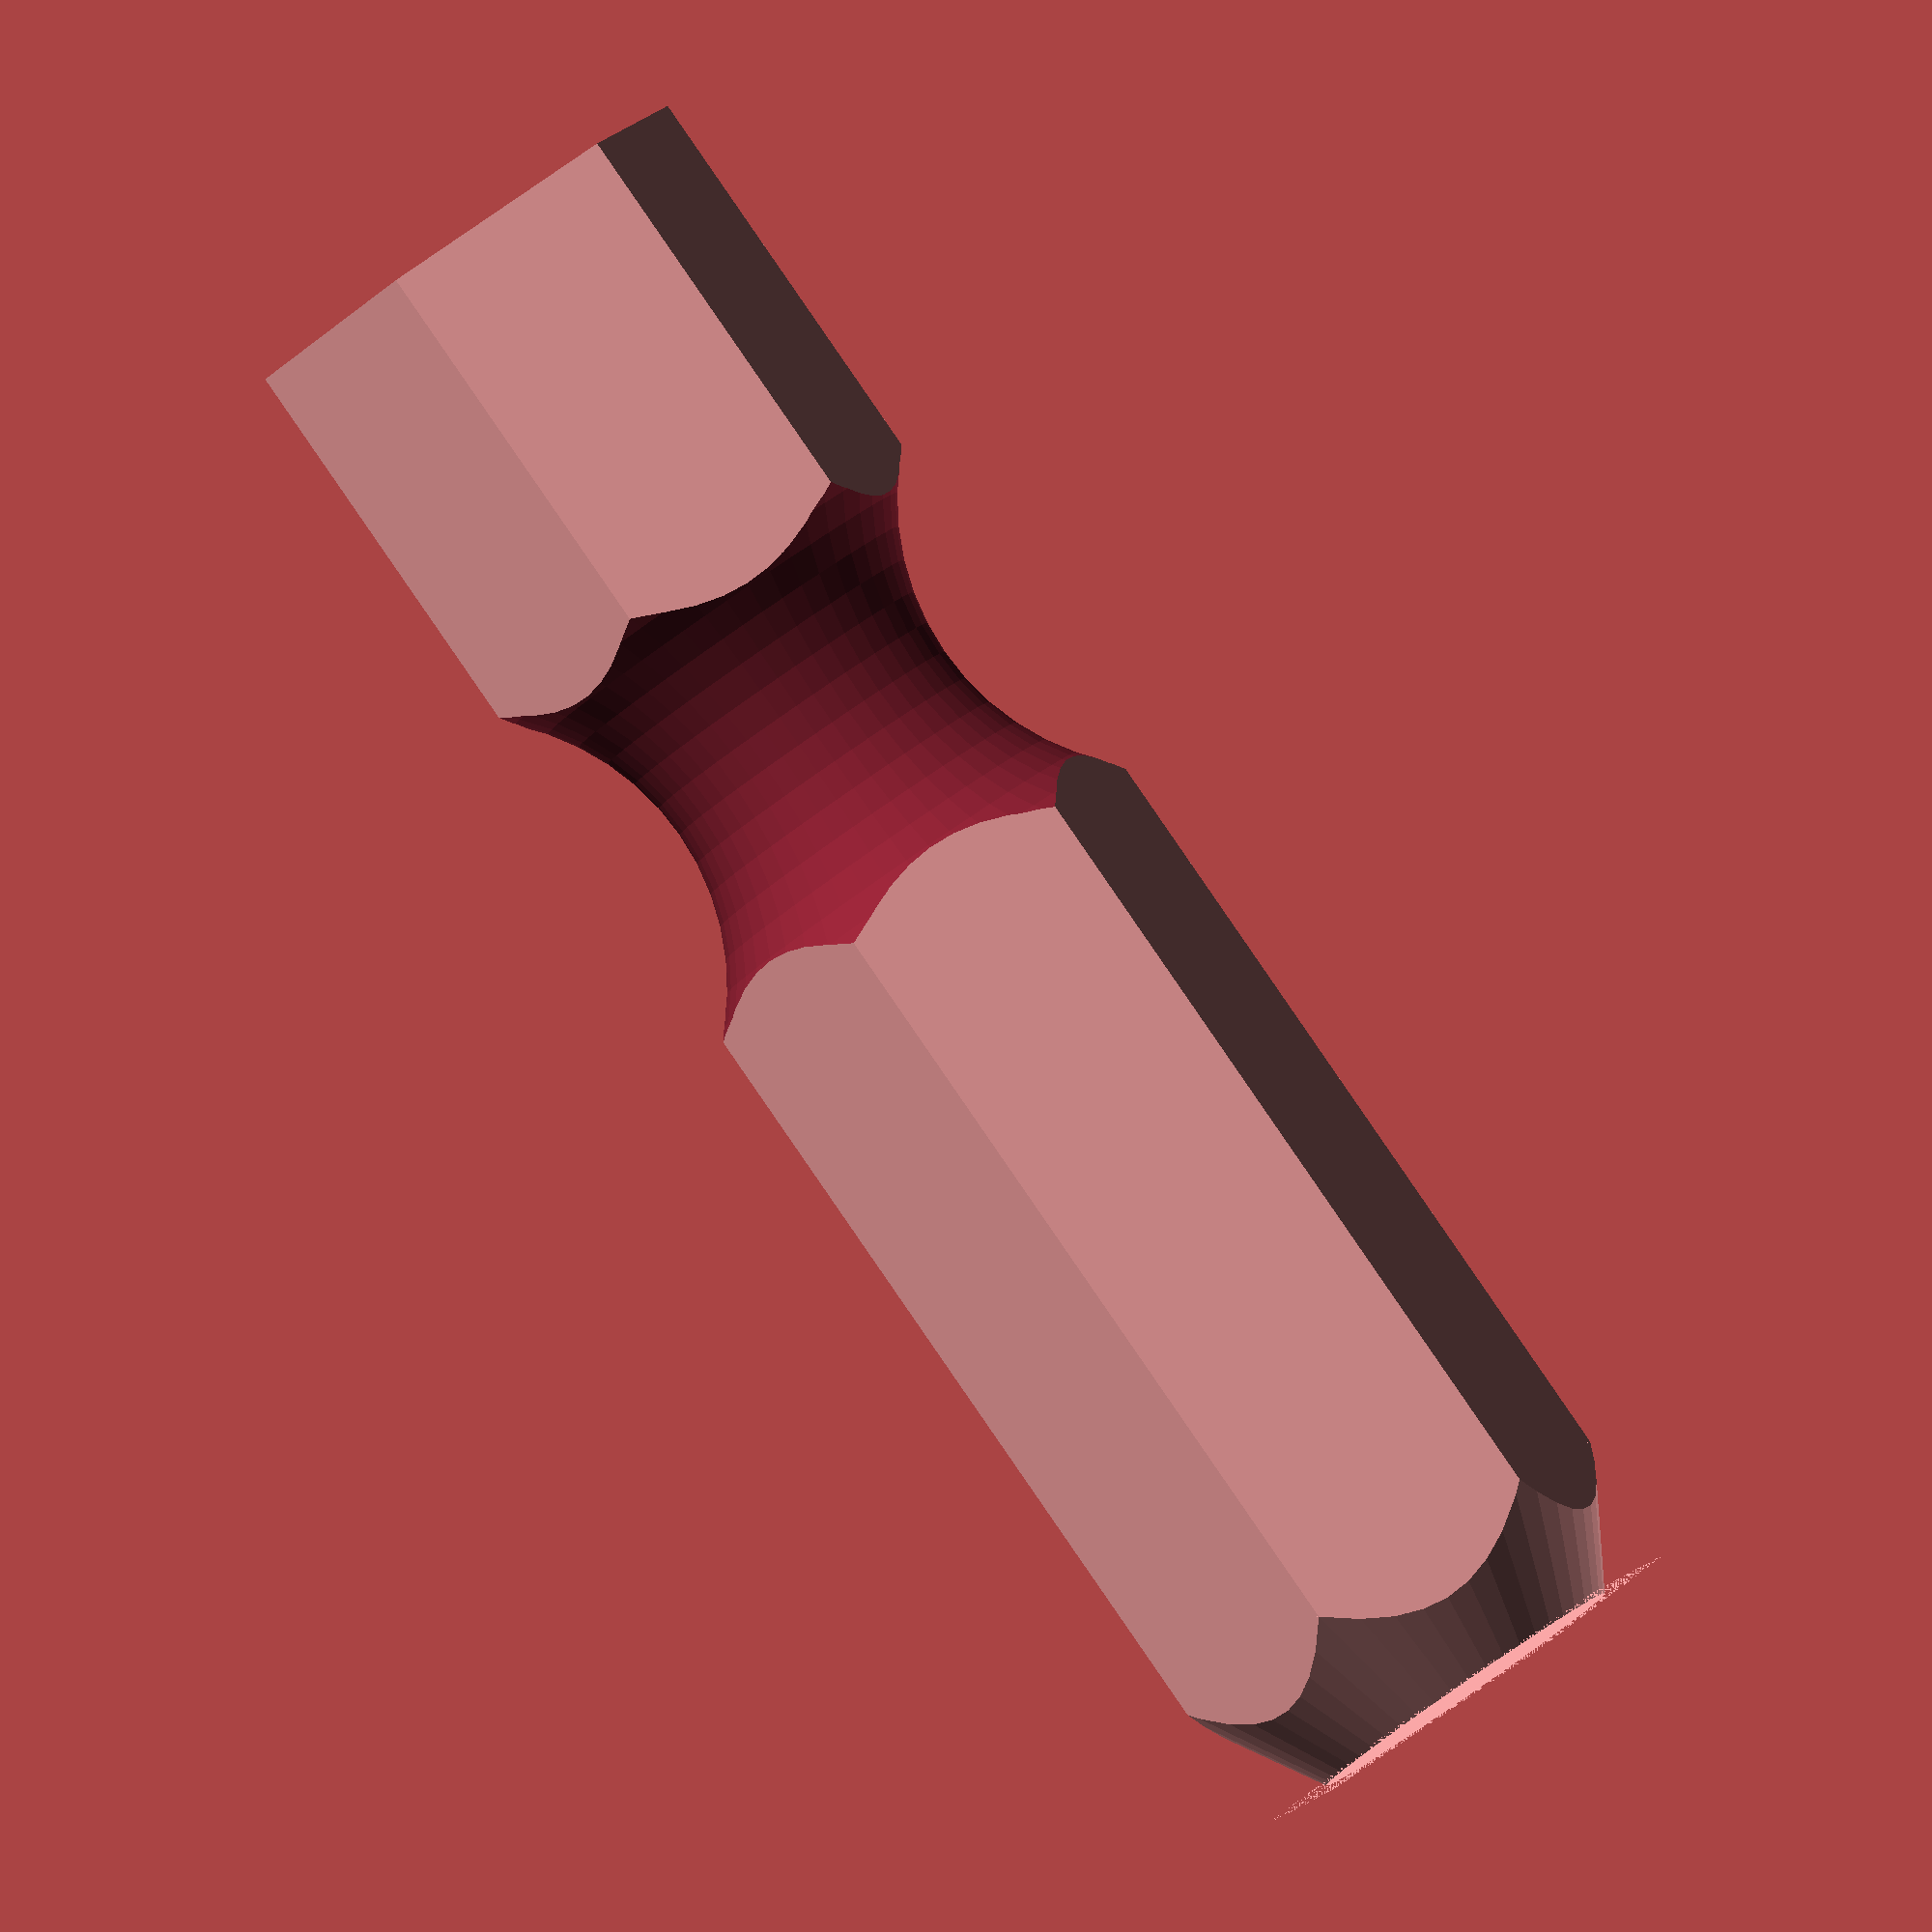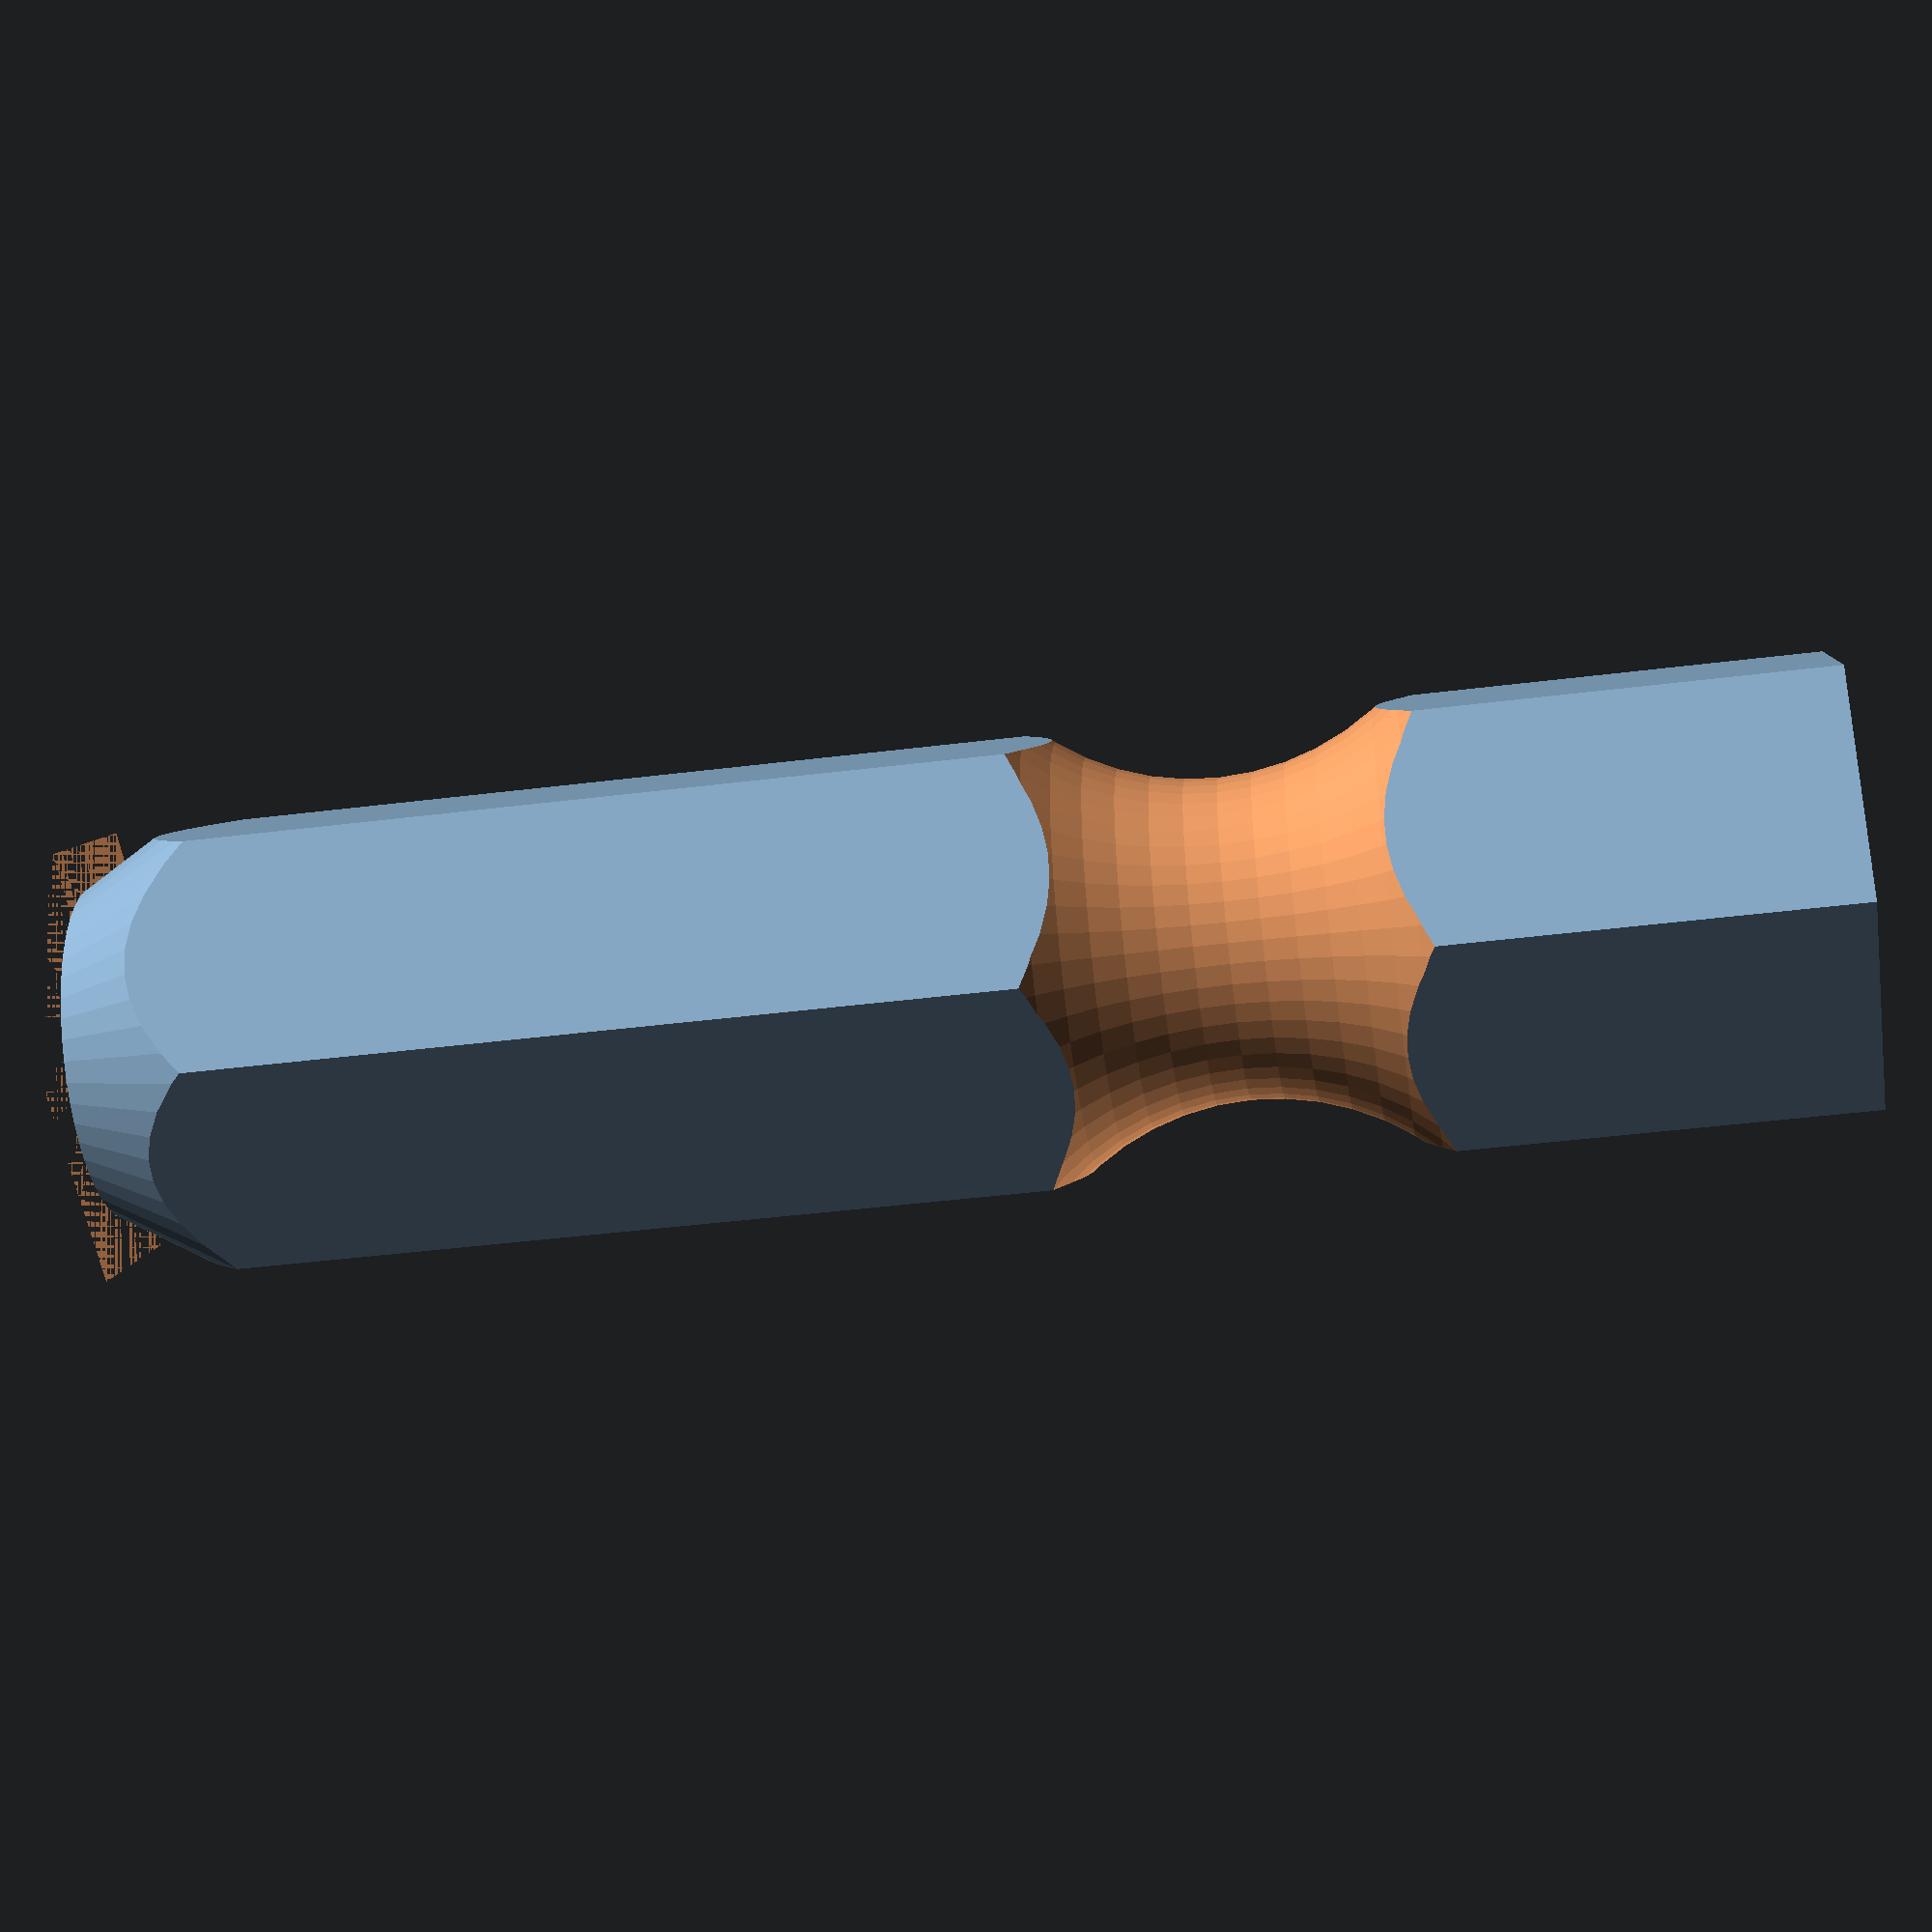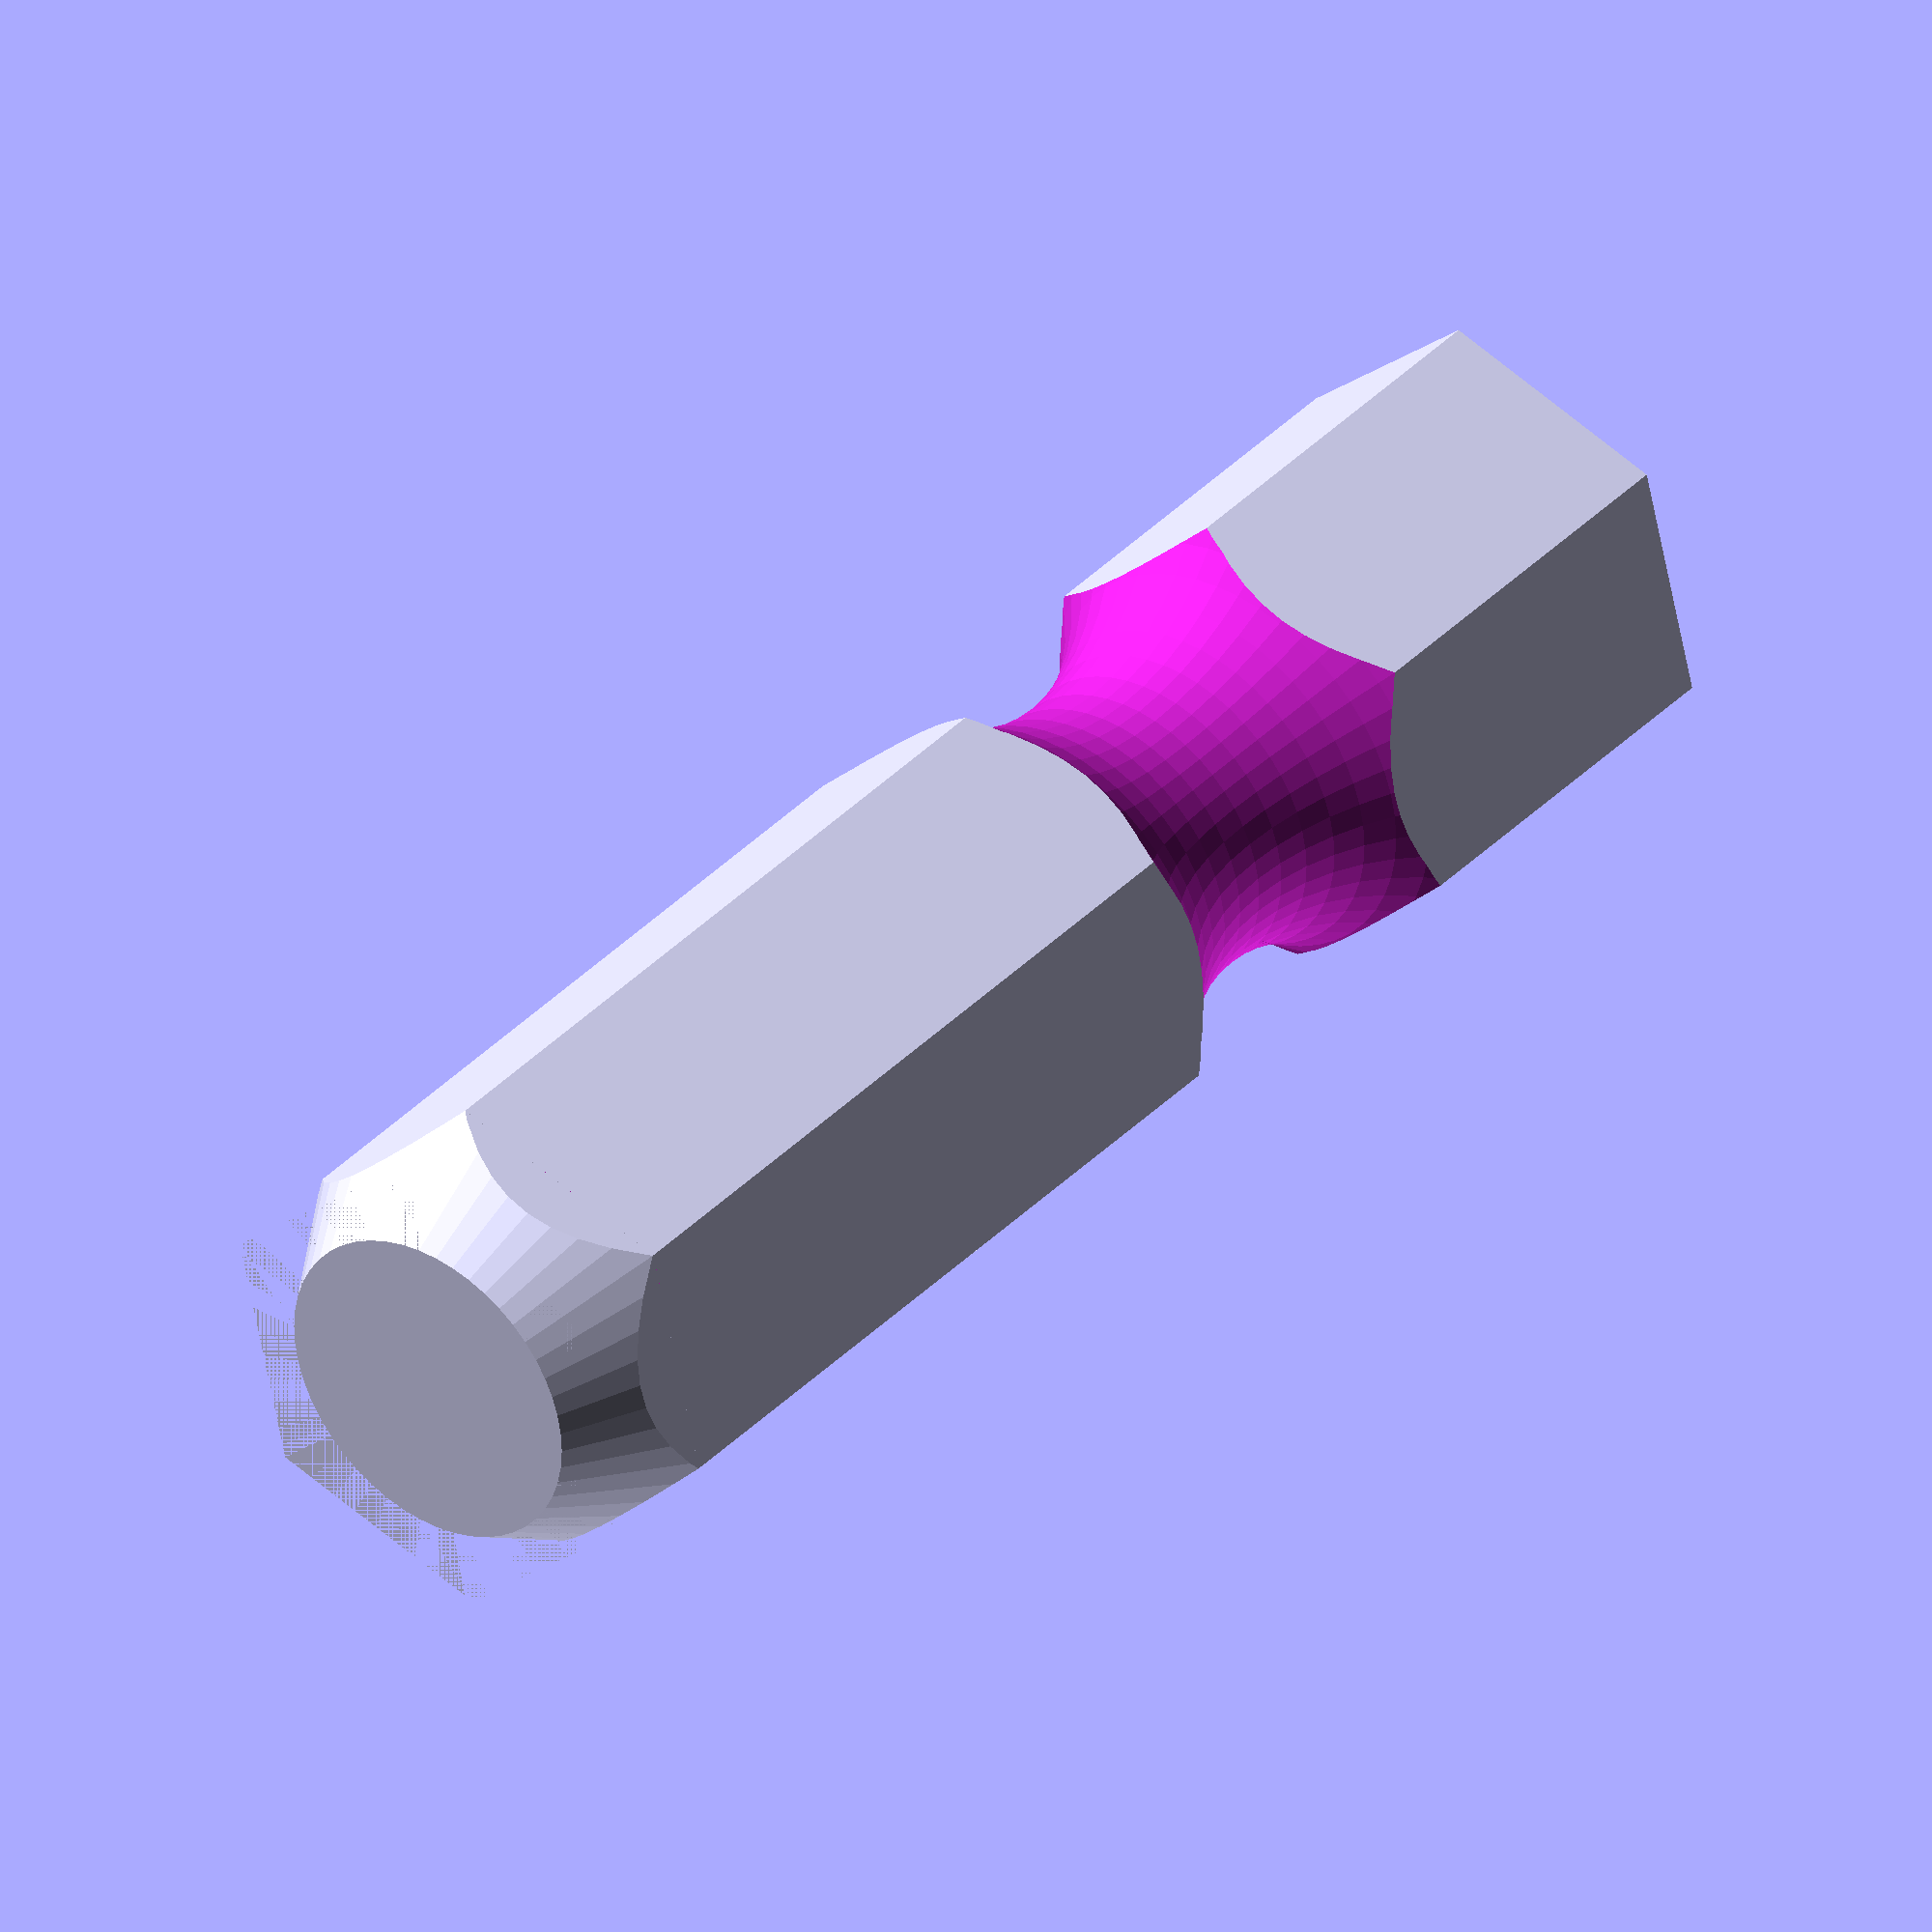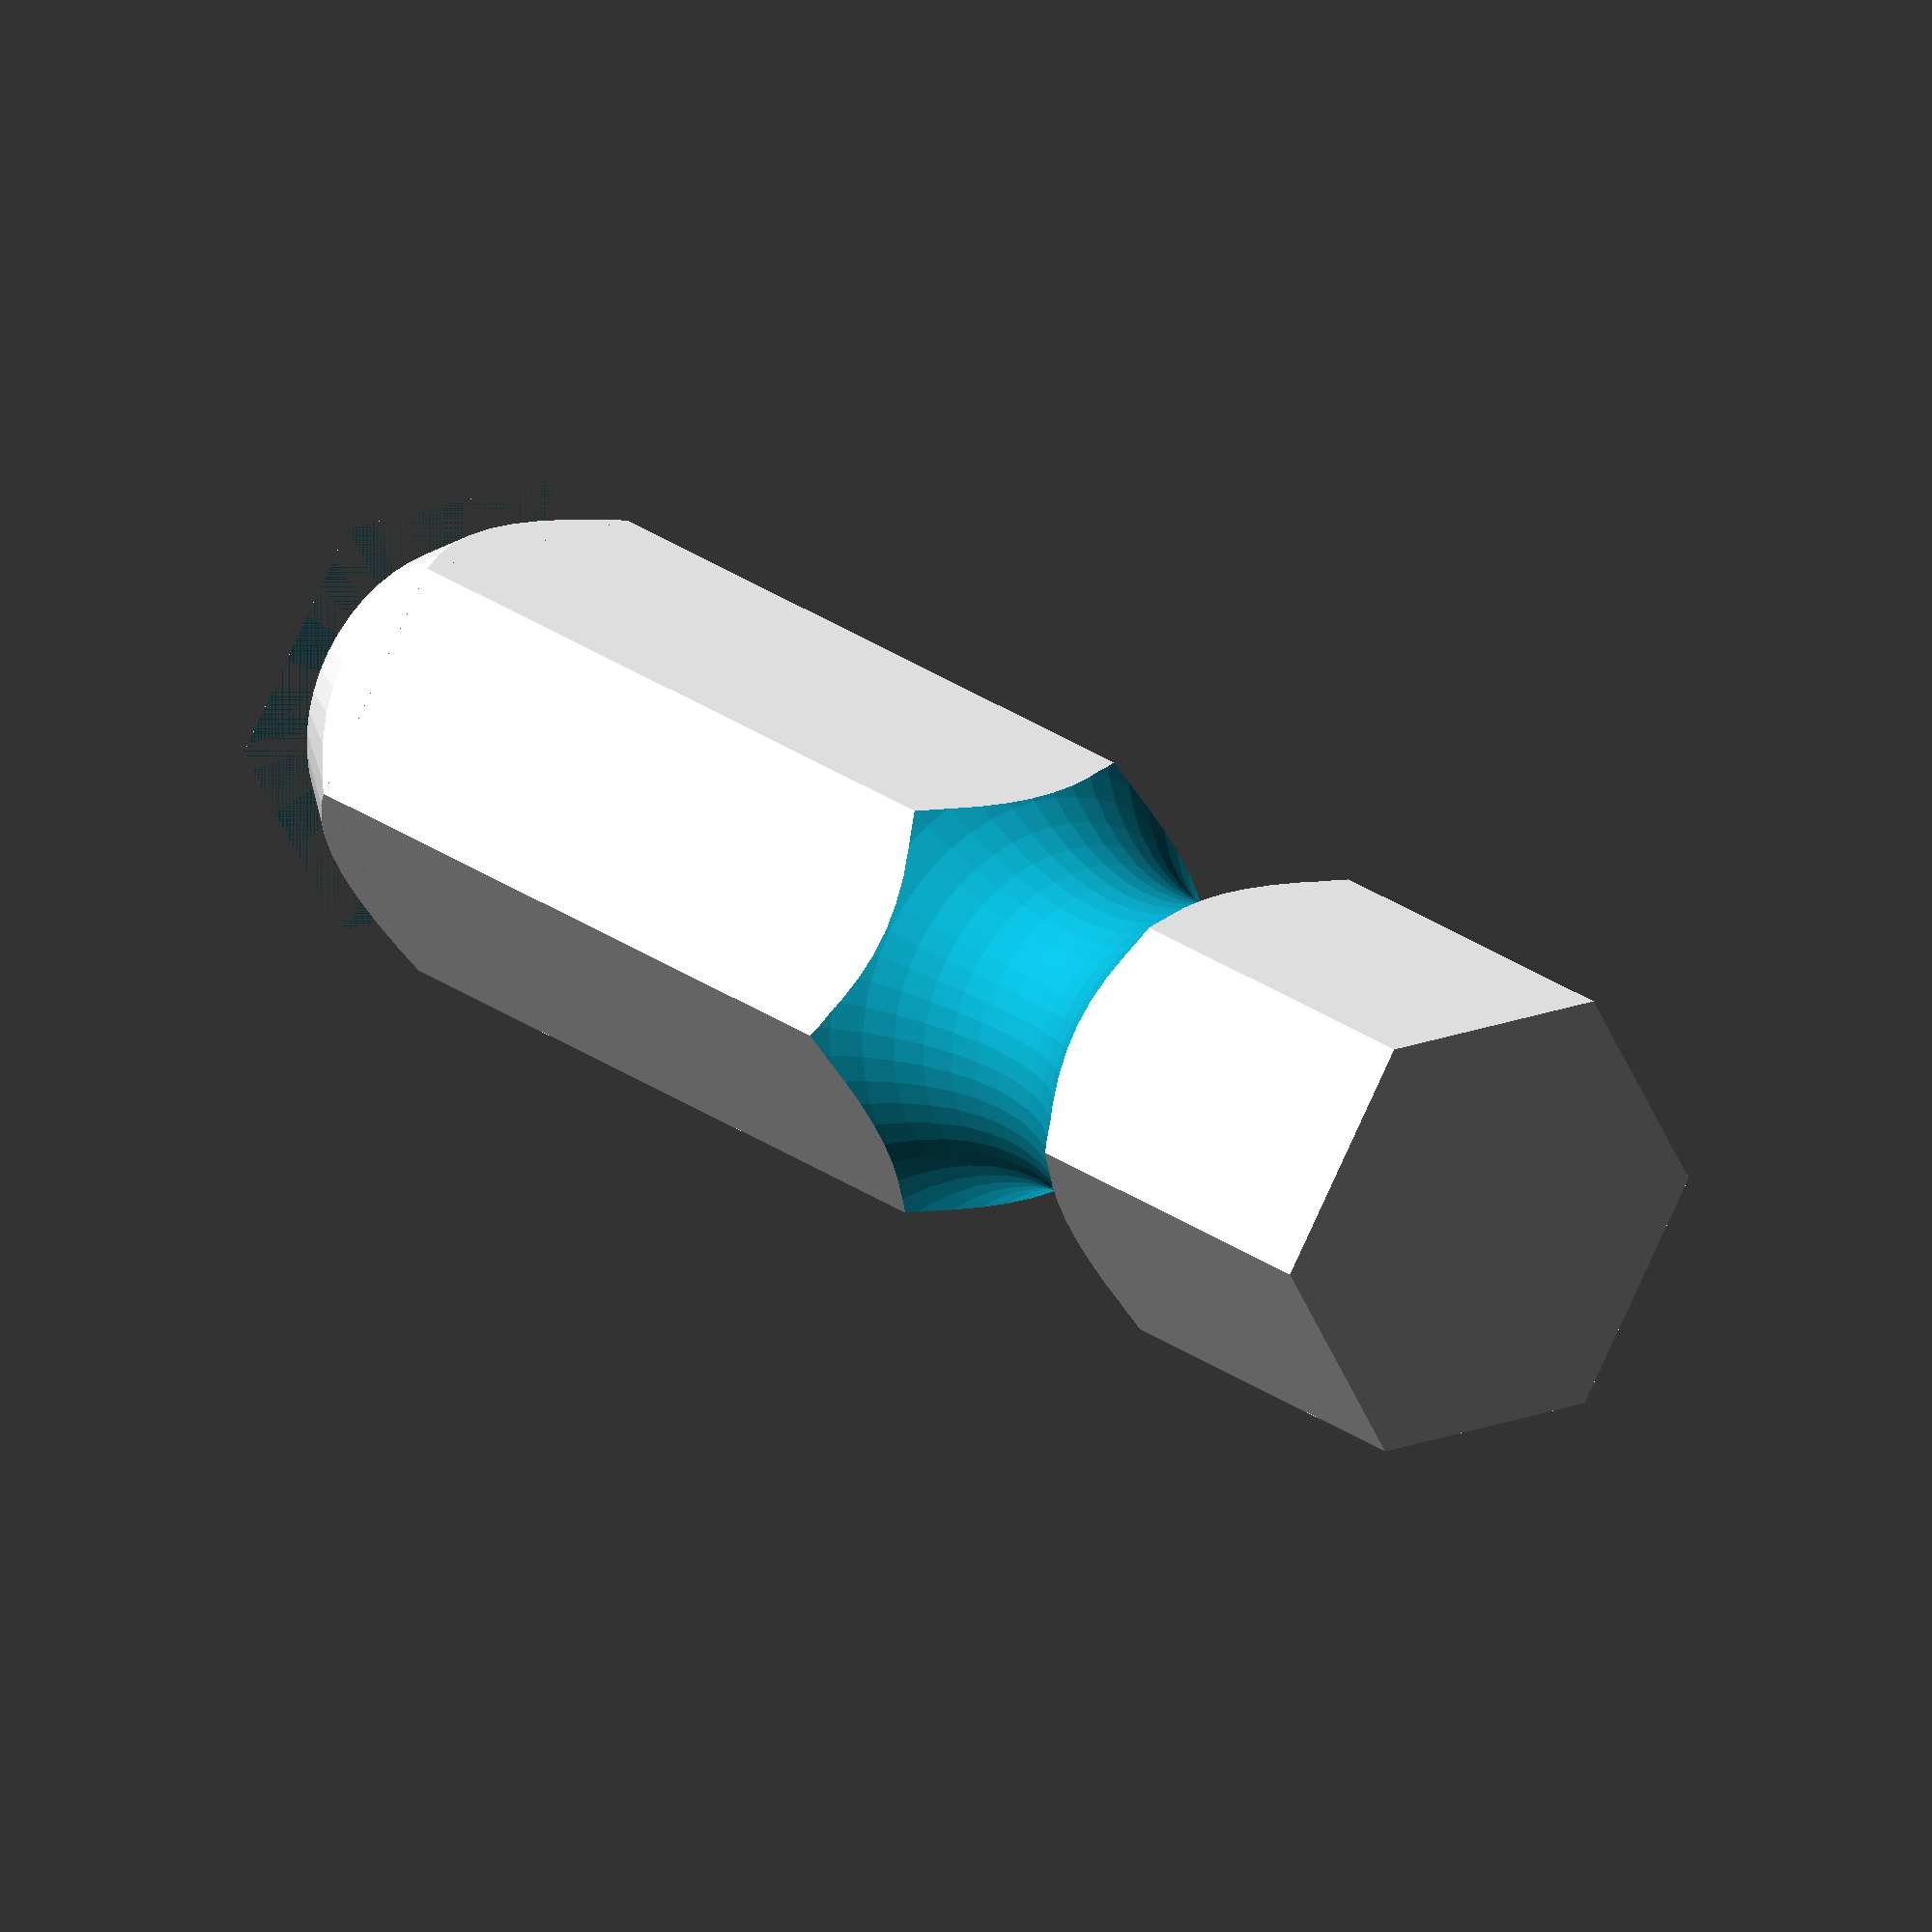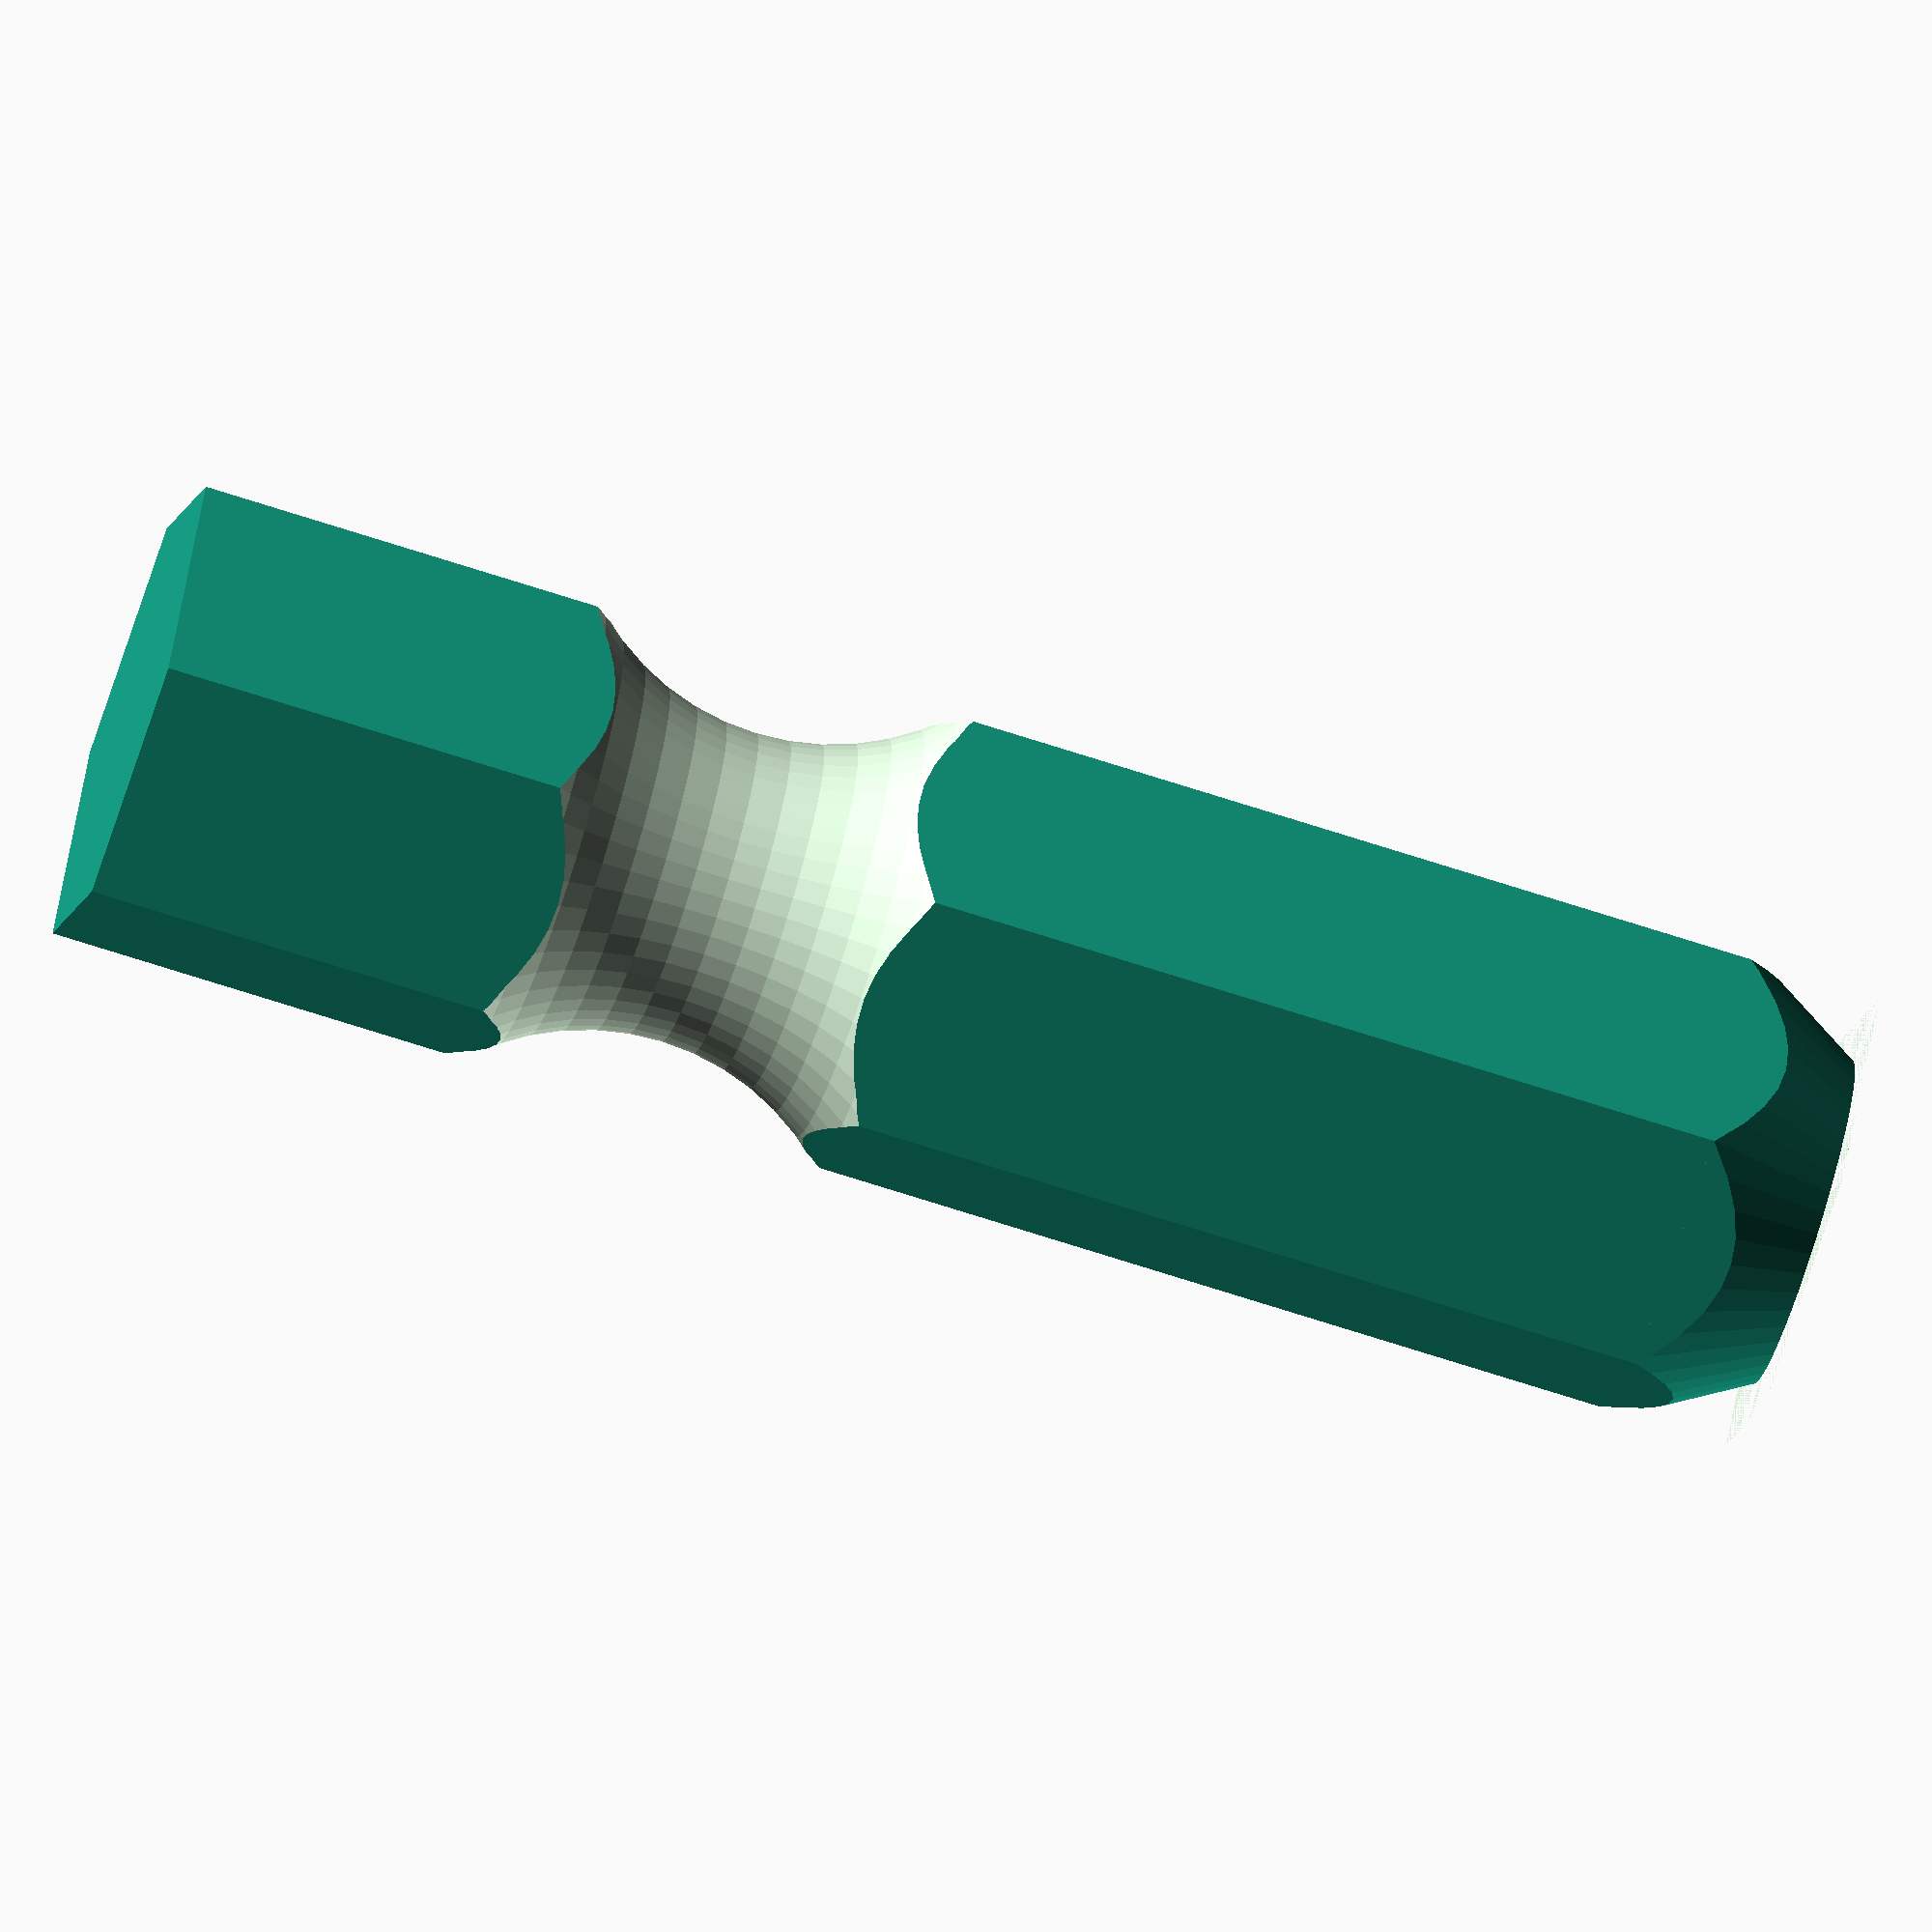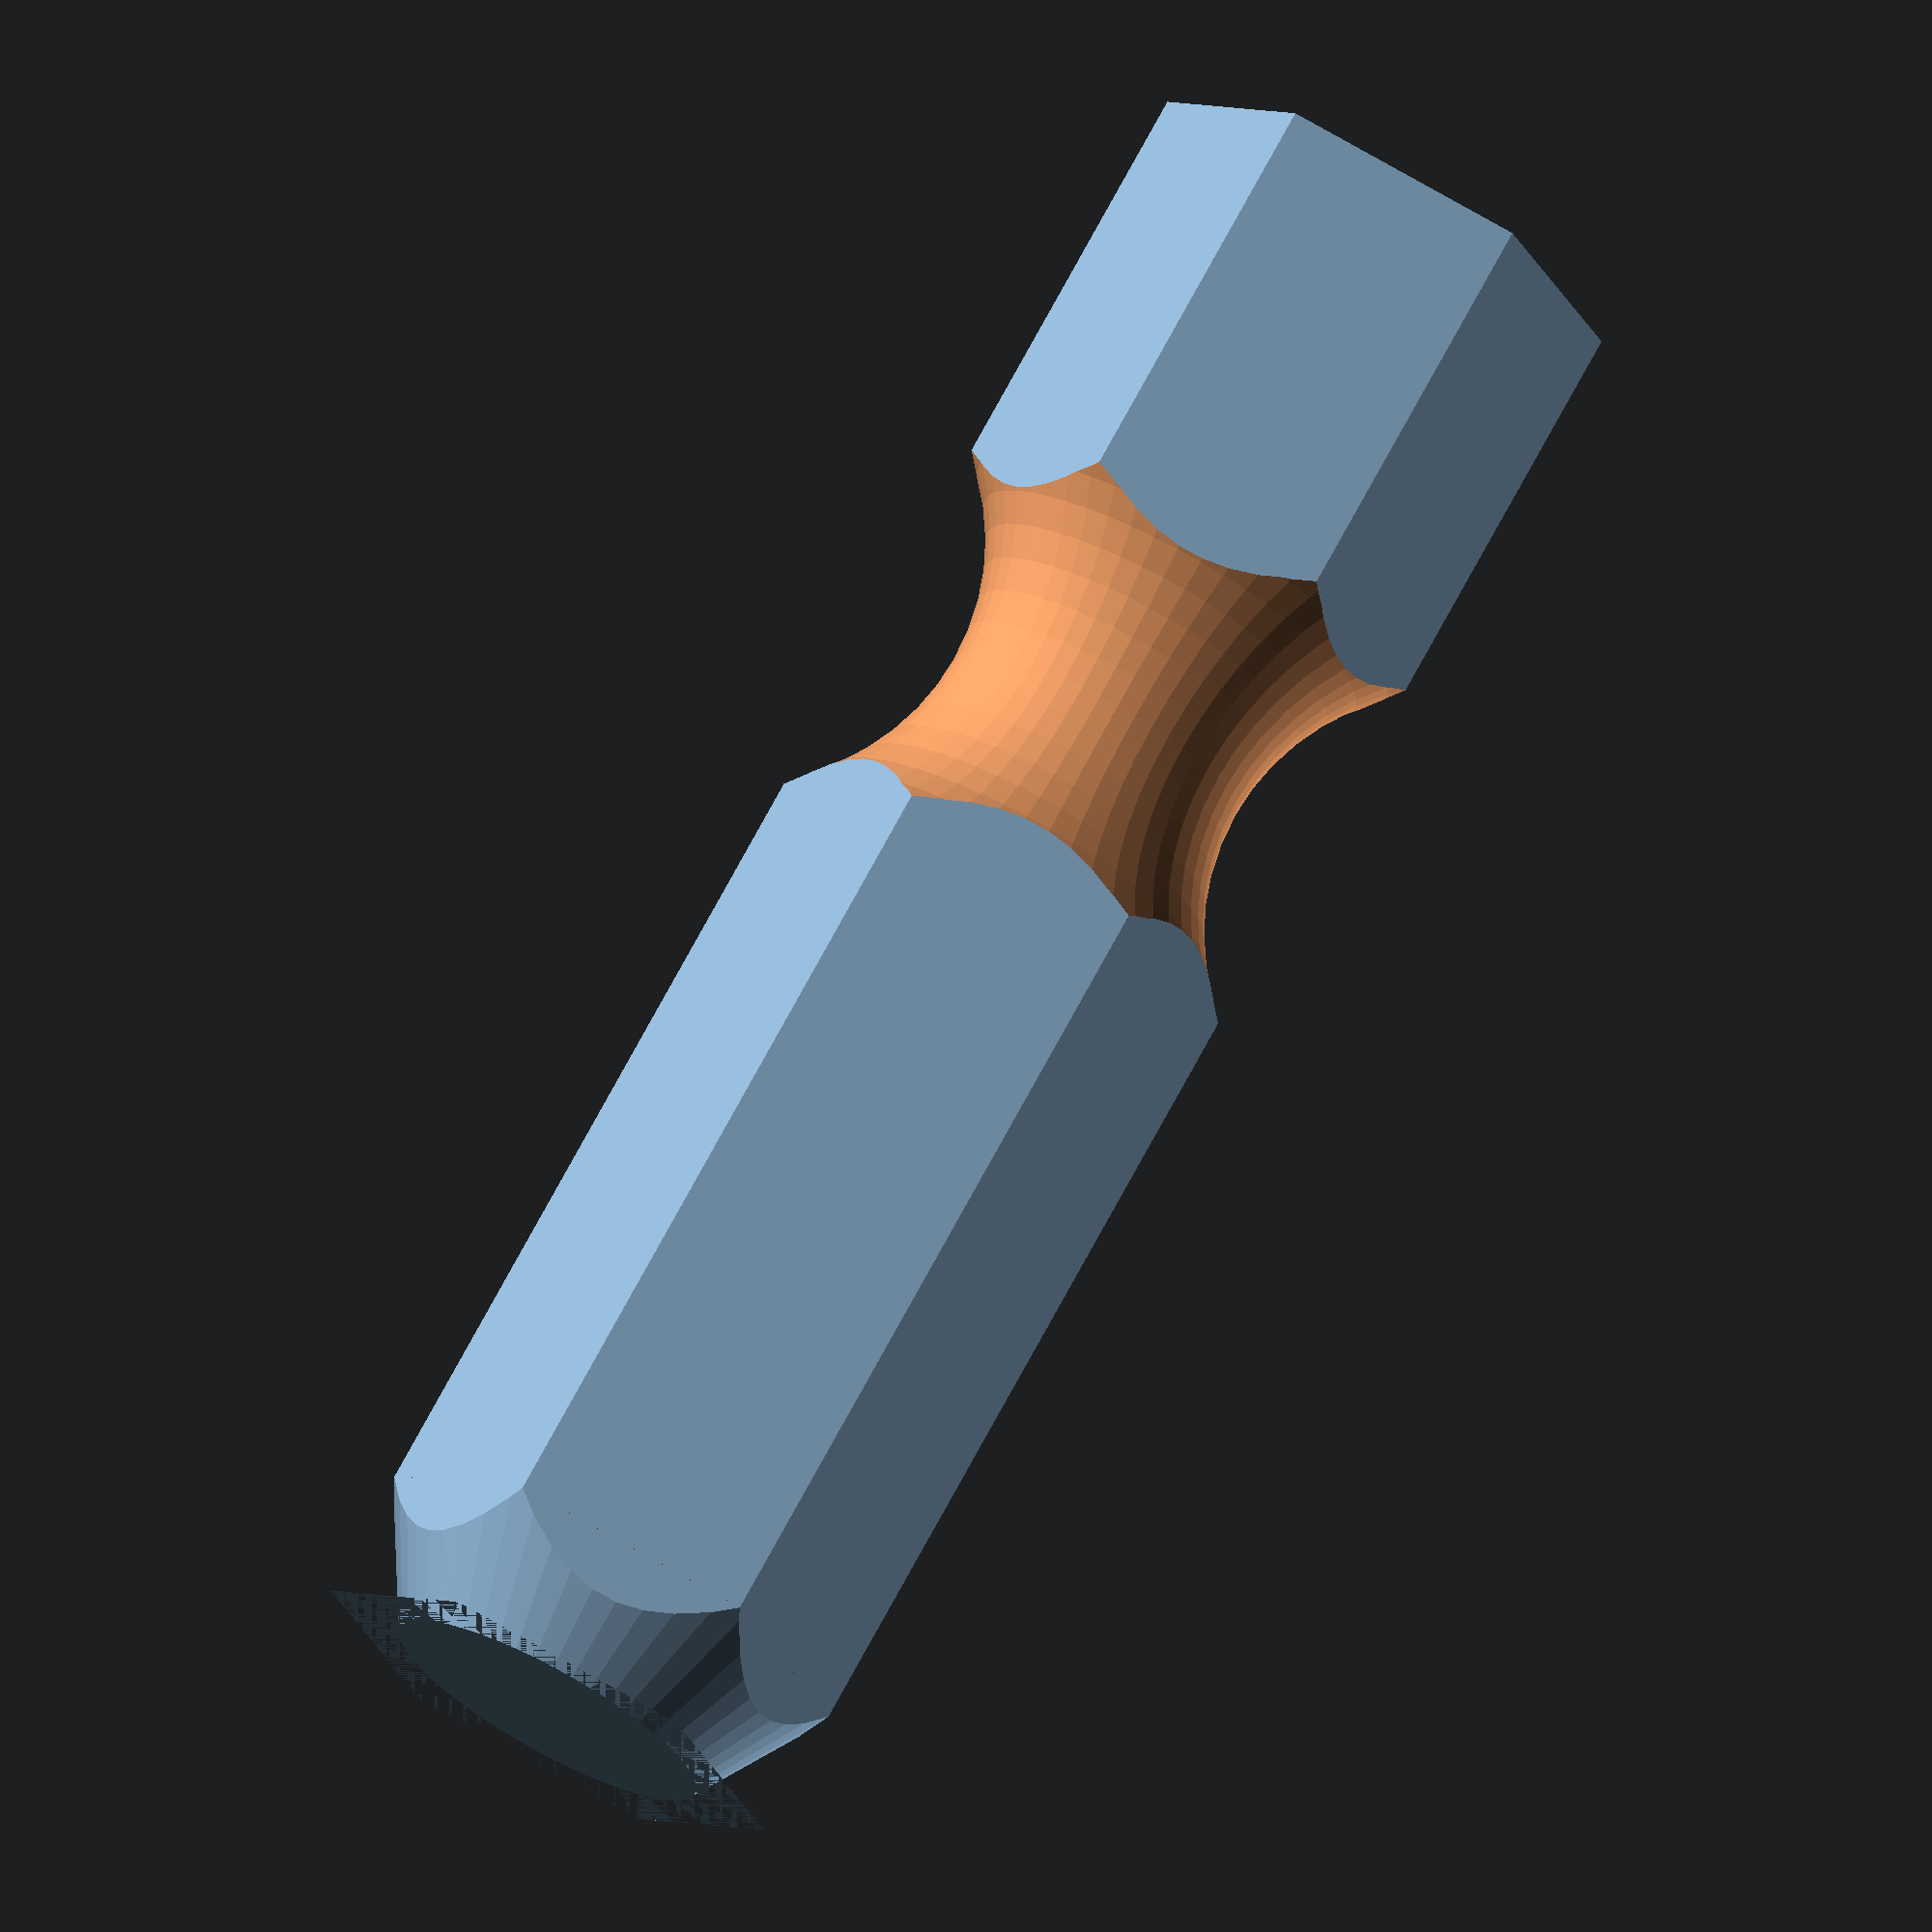
<openscad>
$fn = 50;


difference() {
	union() {
		translate(v = [0, 0, 0]) {
			rotate(a = [0, 0, 0]) {
				difference() {
					union() {
						linear_extrude(height = 26) {
							polygon(points = [[3.6658550000, 0.0000000000], [1.8329275000, 3.1747235566], [-1.8329275000, 3.1747235566], [-3.6658550000, 0.0000000000], [-1.8329275000, -3.1747235566], [1.8329275000, -3.1747235566]]);
						}
					}
					union() {
						translate(v = [0, 0, 17]) {
							rotate_extrude(angle = 360) {
								translate(v = [6.3500000000, 0, 0]) {
									circle(r = 3.9687500000);
								}
							}
						}
						difference() {
							cylinder(h = 2, r1 = 10.5000000000, r2 = 11.6750000000);
							cylinder(h = 2, r1 = 2.5000000000, r2 = 3.6750000000);
						}
					}
				}
			}
		}
	}
	union();
}
</openscad>
<views>
elev=92.7 azim=110.2 roll=34.6 proj=o view=wireframe
elev=44.2 azim=69.4 roll=278.3 proj=p view=solid
elev=322.6 azim=43.4 roll=217.7 proj=o view=wireframe
elev=338.4 azim=61.5 roll=323.5 proj=o view=wireframe
elev=70.3 azim=59.2 roll=72.0 proj=o view=wireframe
elev=105.9 azim=354.1 roll=331.6 proj=o view=solid
</views>
